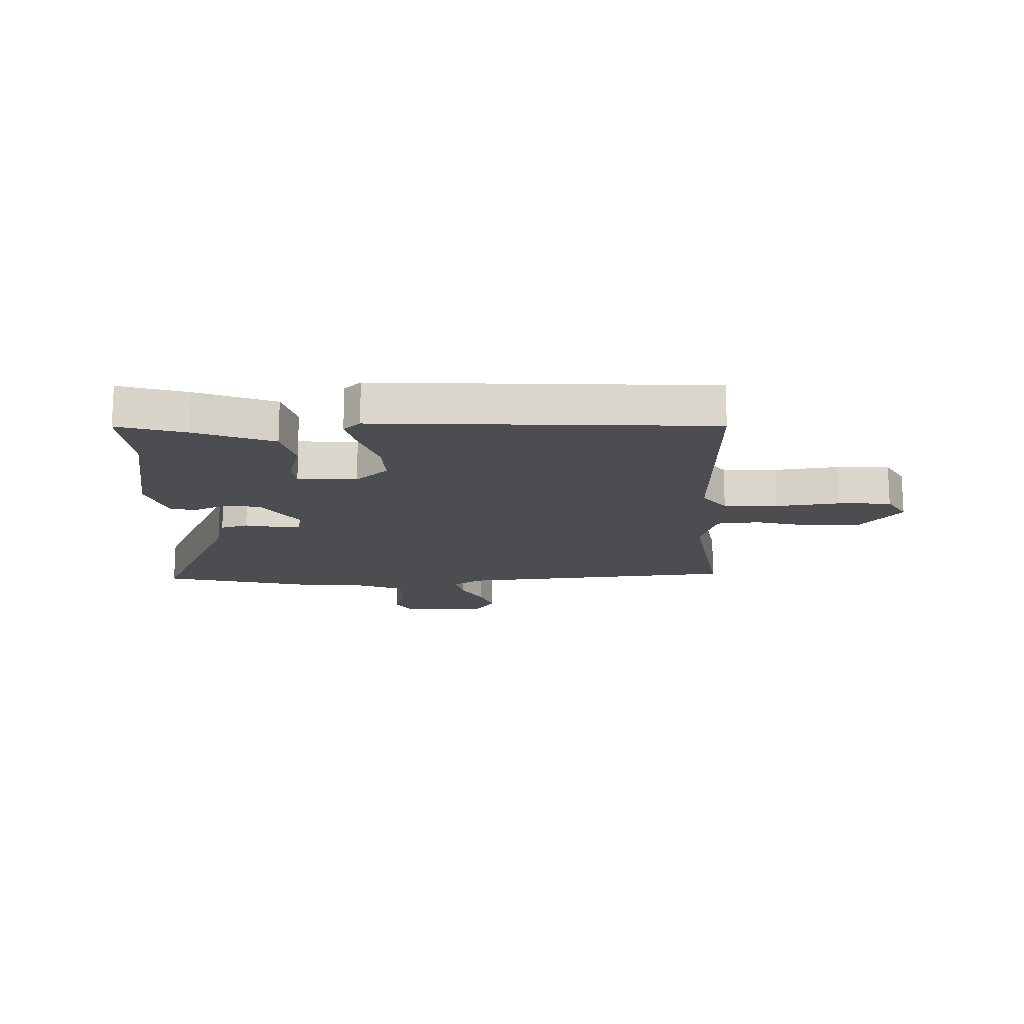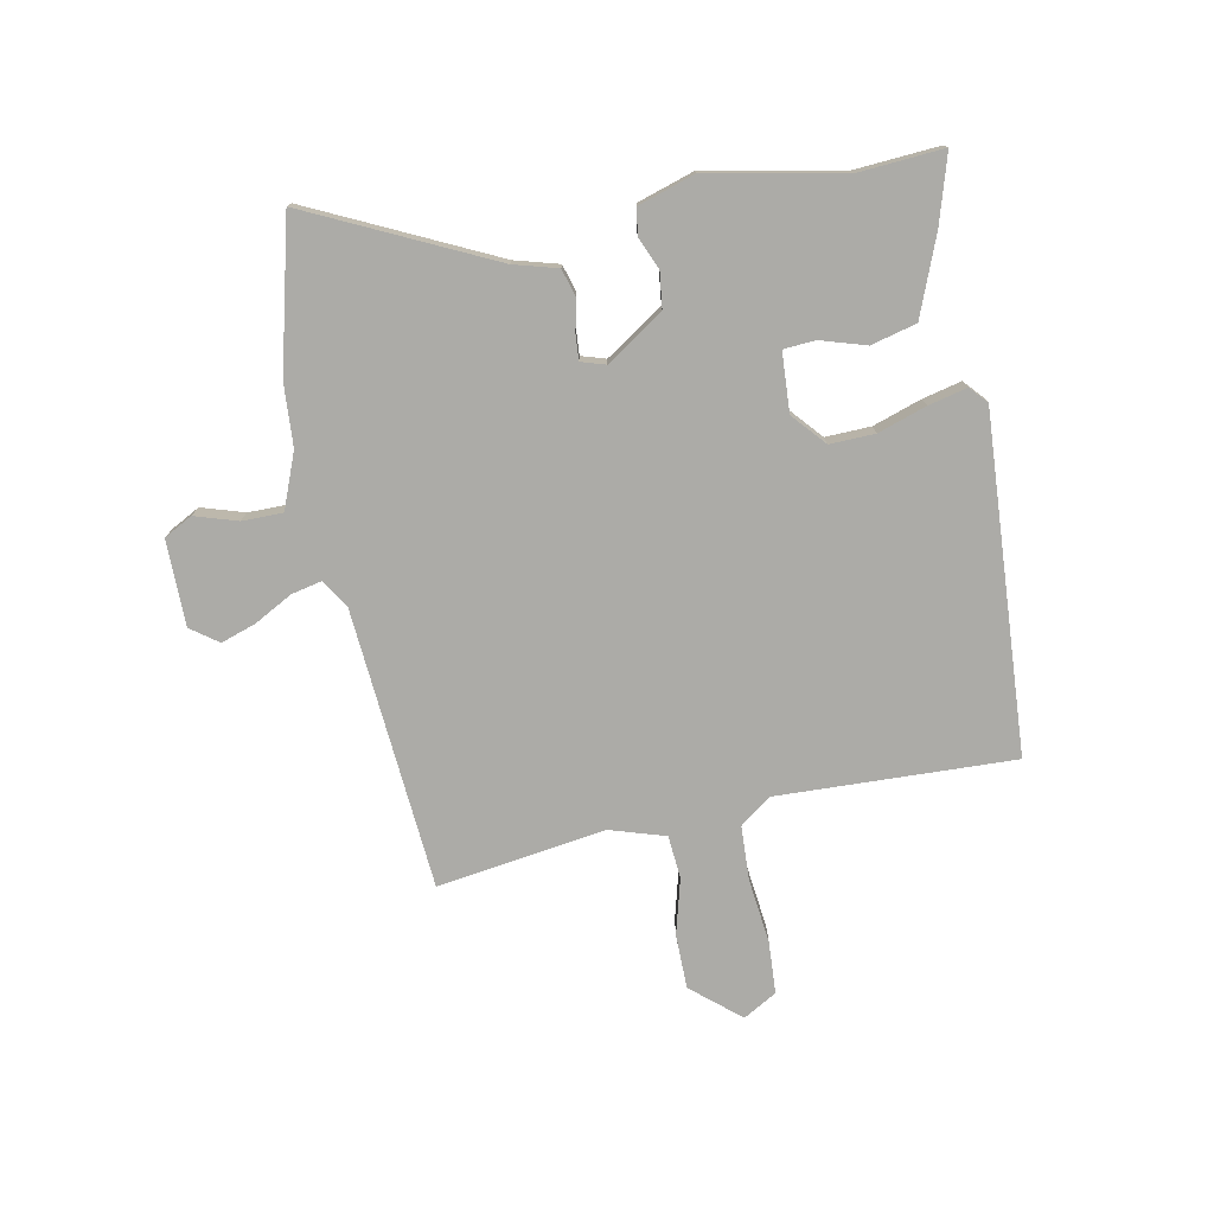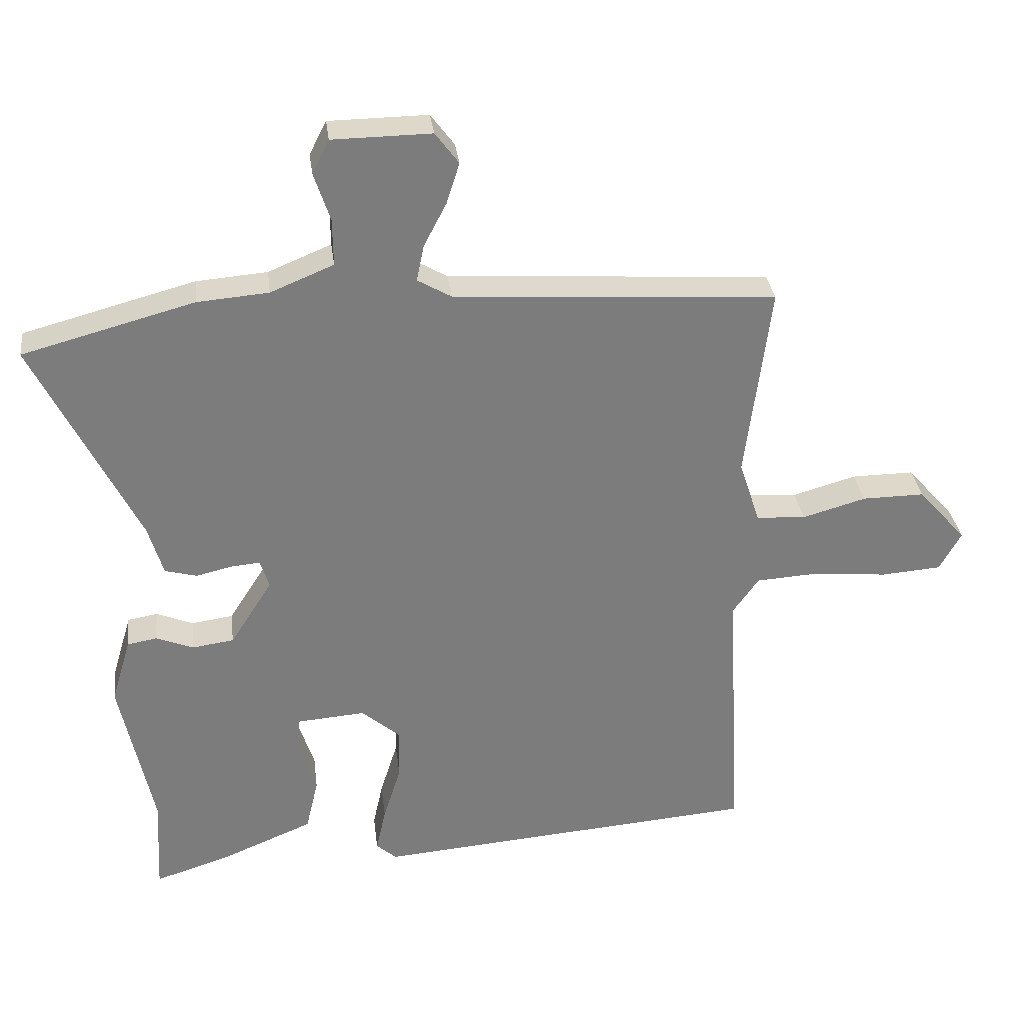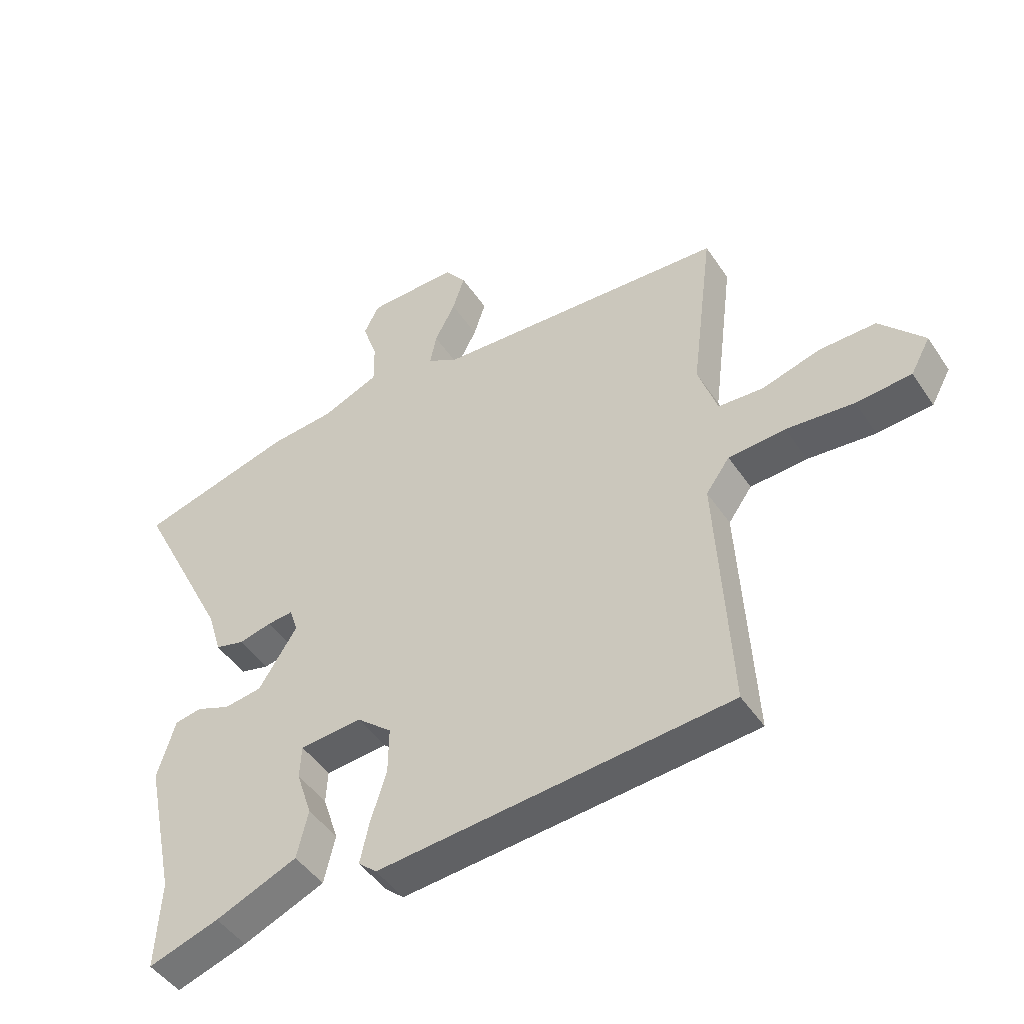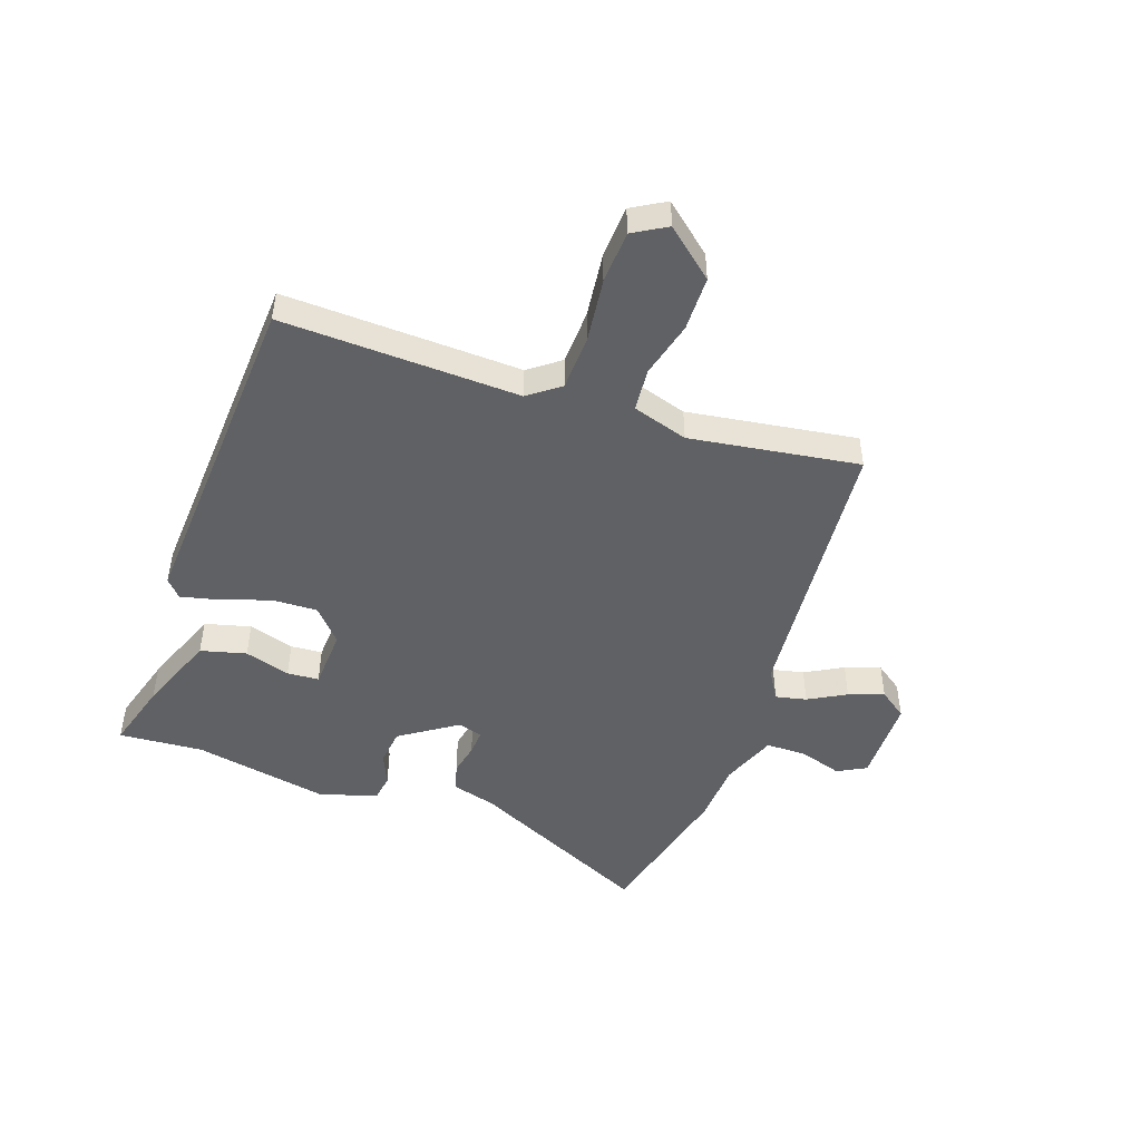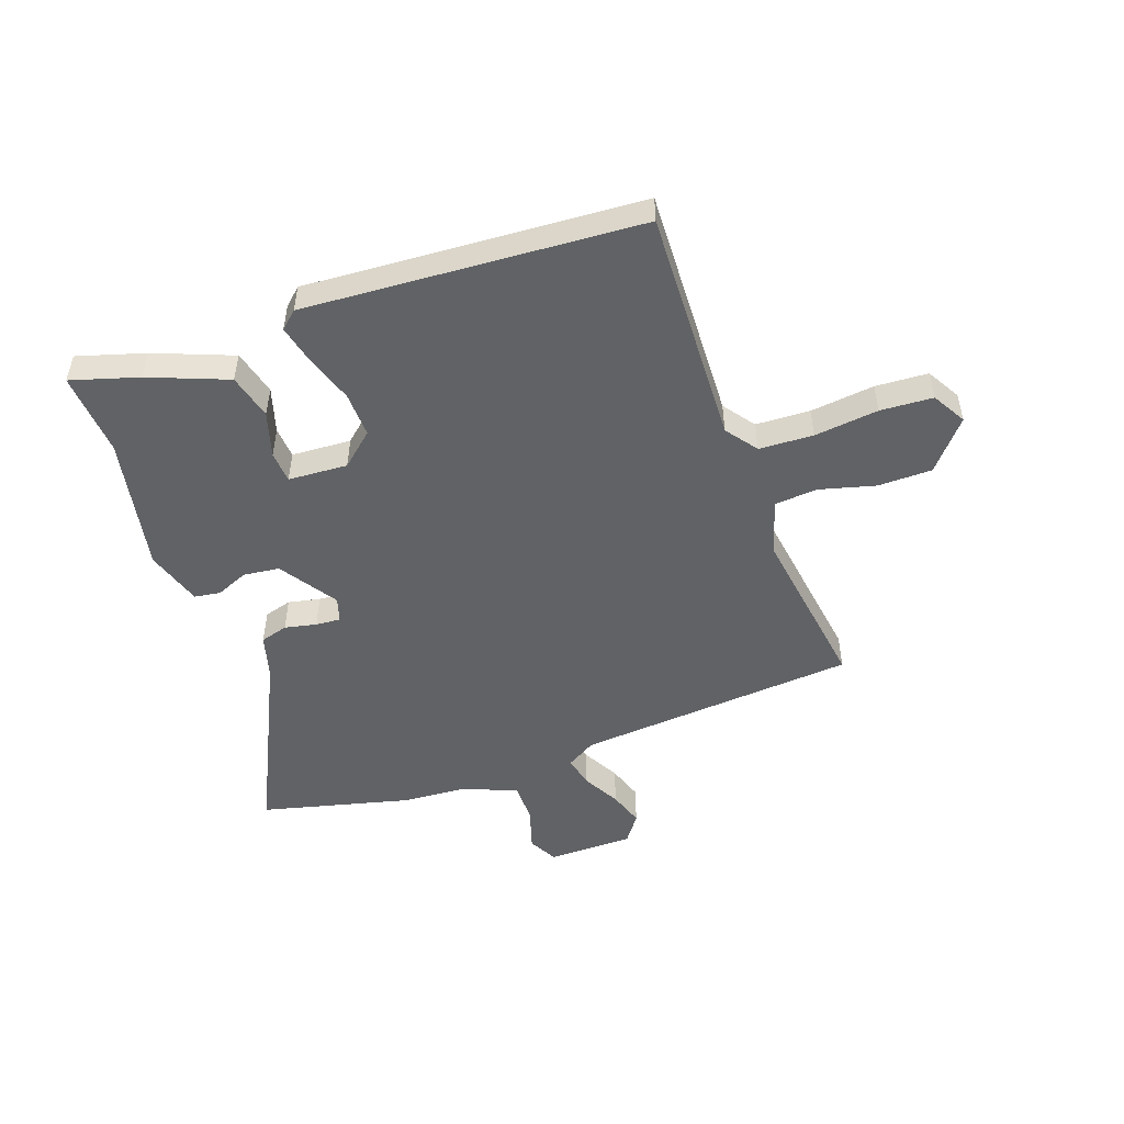
<metadata>
{"format":"obj","ext":"obj","renderer":"f3d","projection":"perspective","resolution":1024,"background":"white","views":[{"elev":-15.8,"azim":-176.6,"up":"+Y"},{"elev":-76.3,"azim":102.1,"up":"+Y"},{"elev":31.7,"azim":173.0,"up":"+Z"},{"elev":-46.8,"azim":-147.9,"up":"+Z"},{"elev":-48.2,"azim":-108.0,"up":"+Y"},{"elev":-50.5,"azim":-159.4,"up":"+Y"}]}
</metadata>
<code>
v 0.495 0.07 -0.408
v 0.503 0.07 -0.557
v 0.384 0.07 -0.519
v 0.246 0.07 -0.462
v 0.227 0.07 -0.381
v 0.253 0.07 -0.301
v 0.25 0.07 -0.245
v 0.145 0.07 -0.237
v 0.086 0.07 -0.287
v 0.087 0.07 -0.367
v 0.114 0.07 -0.453
v 0.129 0.07 -0.522
v 0.098 0.07 -0.549
v -0.495 0.07 -0.501
v -0.472 0.07 -0.083
v -0.512 0.07 -0.027
v -0.608 0.07 -0.021
v -0.722 0.07 -0.032
v -0.815 0.07 -0.025
v -0.848 0.07 0.035
v -0.774 0.07 0.119
v -0.678 0.07 0.118
v -0.58 0.07 0.09
v -0.504 0.07 0.095
v -0.472 0.07 0.192
v -0.51 0.07 0.491
v -0.014 0.07 0.522
v 0.038 0.07 0.552
v 0.027 0.07 0.607
v -0.008 0.07 0.674
v -0.028 0.07 0.737
v 0.008 0.07 0.785
v 0.16 0.07 0.783
v 0.186 0.07 0.732
v 0.161 0.07 0.657
v 0.16 0.07 0.585
v 0.257 0.07 0.545
v 0.366 0.07 0.536
v 0.63 0.07 0.465
v 0.47 0.07 0.145
v 0.447 0.07 0.068
v 0.398 0.07 0.055
v 0.342 0.07 0.068
v 0.298 0.07 0.072
v 0.284 0.07 0.029
v 0.349 0.07 -0.073
v 0.413 0.07 -0.082
v 0.47 0.07 -0.059
v 0.516 0.07 -0.067
v 0.546 0.07 -0.168
v 0.495 0 -0.408
v 0.503 0 -0.557
v 0.384 0 -0.519
v 0.246 0 -0.462
v 0.227 0 -0.381
v 0.253 0 -0.301
v 0.25 0 -0.245
v 0.145 0 -0.237
v 0.086 0 -0.287
v 0.087 0 -0.367
v 0.114 0 -0.453
v 0.129 0 -0.522
v 0.098 0 -0.549
v -0.495 0 -0.501
v -0.472 0 -0.083
v -0.512 0 -0.027
v -0.608 0 -0.021
v -0.722 0 -0.032
v -0.815 0 -0.025
v -0.848 0 0.035
v -0.774 0 0.119
v -0.678 0 0.118
v -0.58 0 0.09
v -0.504 0 0.095
v -0.472 0 0.192
v -0.51 0 0.491
v -0.014 0 0.522
v 0.038 0 0.552
v 0.027 0 0.607
v -0.008 0 0.674
v -0.028 0 0.737
v 0.008 0 0.785
v 0.16 0 0.783
v 0.186 0 0.732
v 0.161 0 0.657
v 0.16 0 0.585
v 0.257 0 0.545
v 0.366 0 0.536
v 0.63 0 0.465
v 0.47 0 0.145
v 0.447 0 0.068
v 0.398 0 0.055
v 0.342 0 0.068
v 0.298 0 0.072
v 0.284 0 0.029
v 0.349 0 -0.073
v 0.413 0 -0.082
v 0.47 0 -0.059
v 0.516 0 -0.067
v 0.546 0 -0.168
f 47 48 49 50
f 46 47 50 1
f 45 46 1 2
f 40 41 42 43
f 40 43 44
f 37 38 39 40
f 36 37 40 44
f 32 33 34 35
f 32 35 36
f 29 30 31 32
f 28 29 32 36
f 27 28 36 44
f 25 26 27 44
f 20 21 22 23
f 20 23 24
f 17 18 19 20
f 16 17 20 24
f 15 16 24 25
f 13 14 15
f 10 11 12 13
f 10 13 15 25
f 3 4 5 6
f 45 2 3 6
f 45 6 7
f 25 44 45
f 25 45 7 8
f 9 10 25
f 8 9 25
f 100 99 98 97
f 51 100 97 96
f 52 51 96 95
f 93 92 91 90
f 94 93 90
f 90 89 88 87
f 94 90 87 86
f 85 84 83 82
f 86 85 82
f 82 81 80 79
f 86 82 79 78
f 94 86 78 77
f 94 77 76 75
f 73 72 71 70
f 74 73 70
f 70 69 68 67
f 74 70 67 66
f 75 74 66 65
f 65 64 63
f 63 62 61 60
f 75 65 63 60
f 56 55 54 53
f 56 53 52 95
f 57 56 95
f 95 94 75
f 58 57 95 75
f 75 60 59
f 75 59 58
f 1 51 52 2
f 2 52 53 3
f 3 53 54 4
f 4 54 55 5
f 5 55 56 6
f 6 56 57 7
f 7 57 58 8
f 8 58 59 9
f 9 59 60 10
f 10 60 61 11
f 11 61 62 12
f 12 62 63 13
f 13 63 64 14
f 14 64 65 15
f 15 65 66 16
f 16 66 67 17
f 17 67 68 18
f 18 68 69 19
f 19 69 70 20
f 20 70 71 21
f 21 71 72 22
f 22 72 73 23
f 23 73 74 24
f 24 74 75 25
f 25 75 76 26
f 26 76 77 27
f 27 77 78 28
f 28 78 79 29
f 29 79 80 30
f 30 80 81 31
f 31 81 82 32
f 32 82 83 33
f 33 83 84 34
f 34 84 85 35
f 35 85 86 36
f 36 86 87 37
f 37 87 88 38
f 38 88 89 39
f 39 89 90 40
f 40 90 91 41
f 41 91 92 42
f 42 92 93 43
f 43 93 94 44
f 44 94 95 45
f 45 95 96 46
f 46 96 97 47
f 47 97 98 48
f 48 98 99 49
f 49 99 100 50
f 50 100 51 1

</code>
